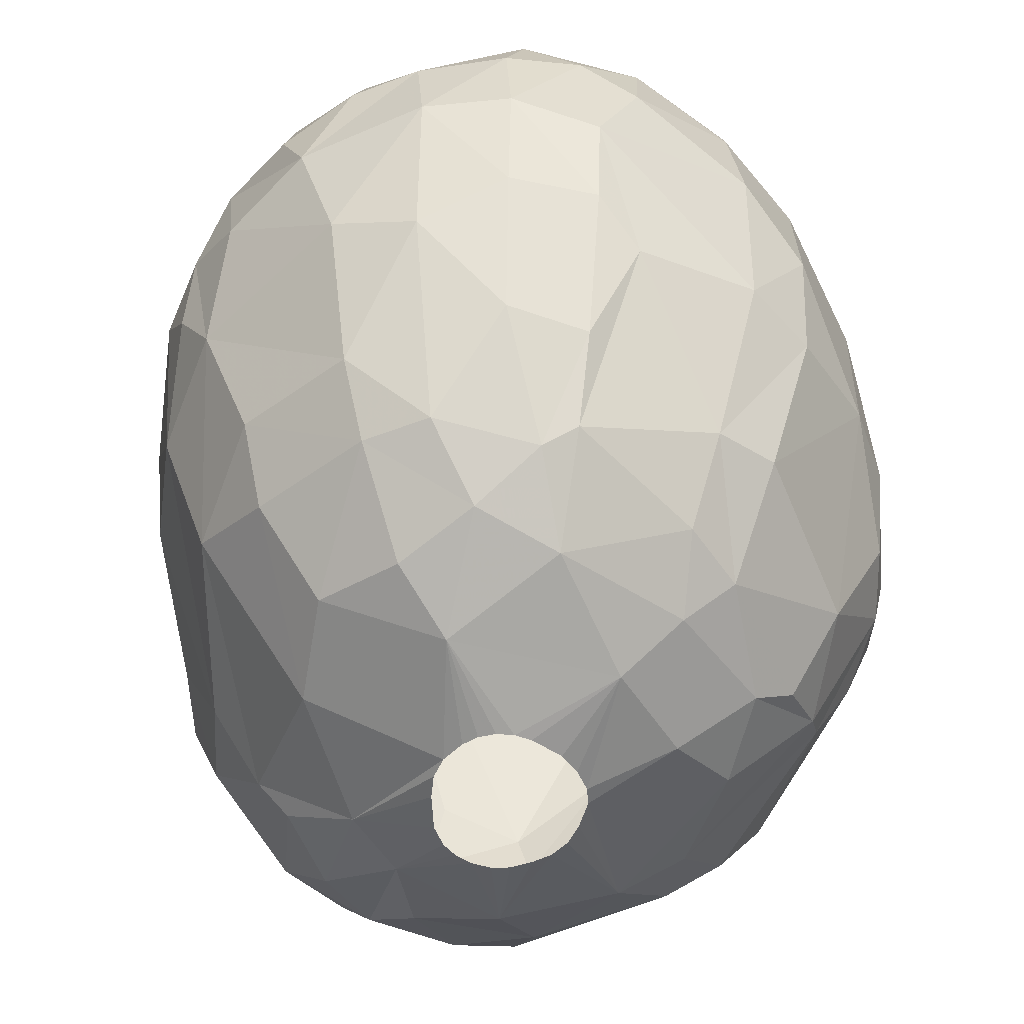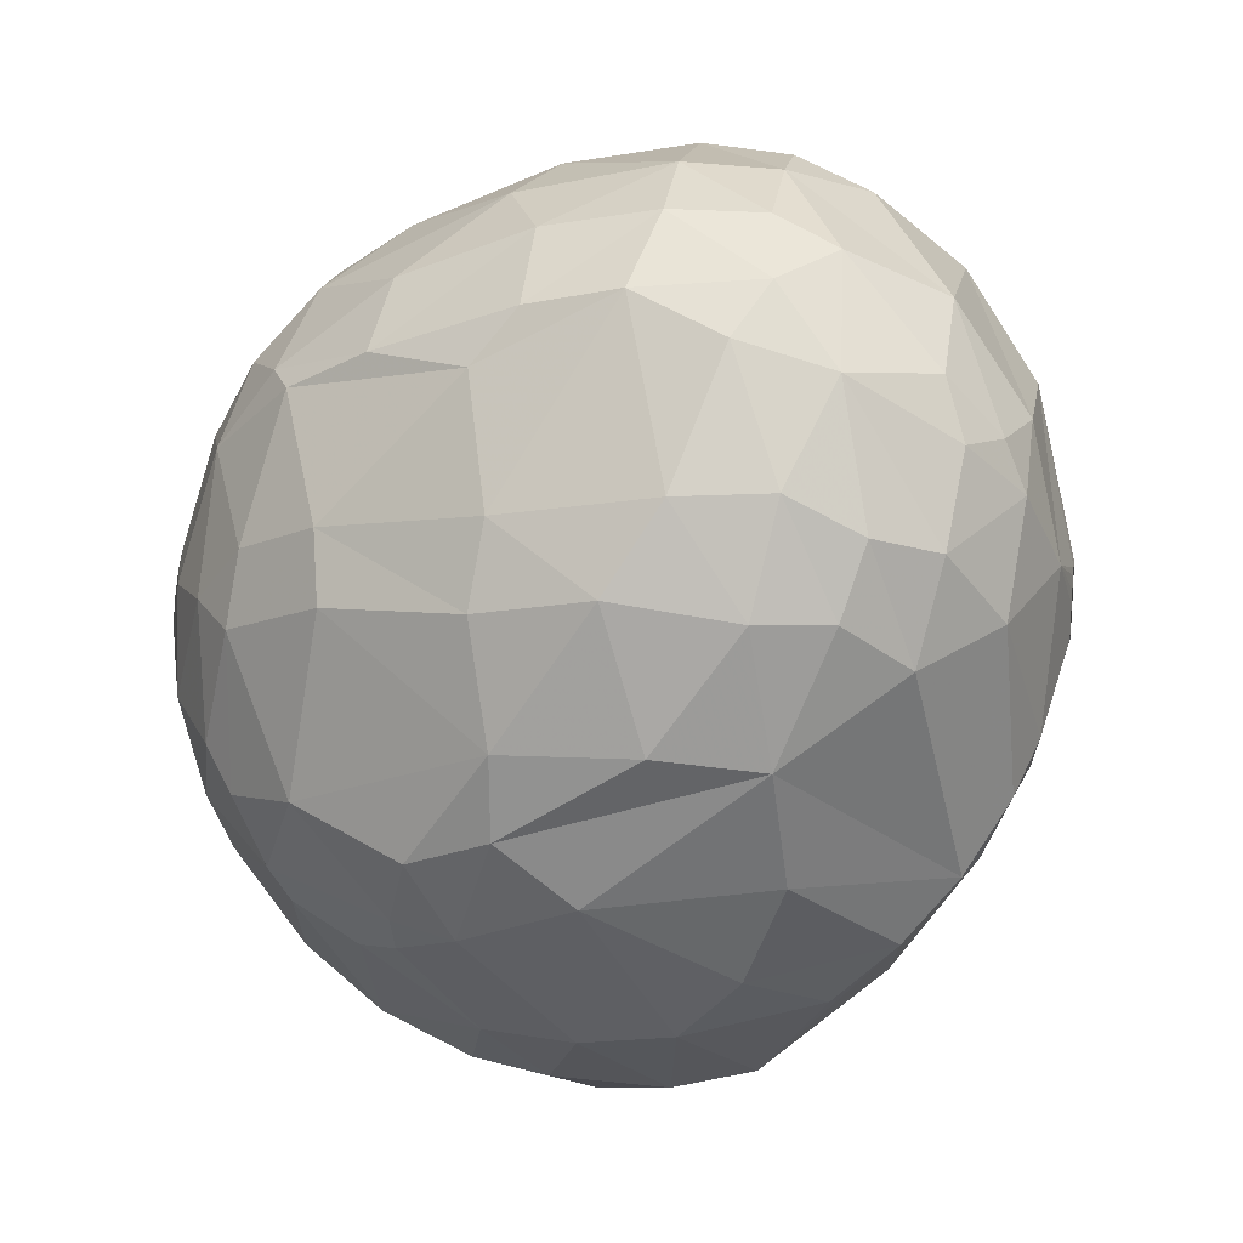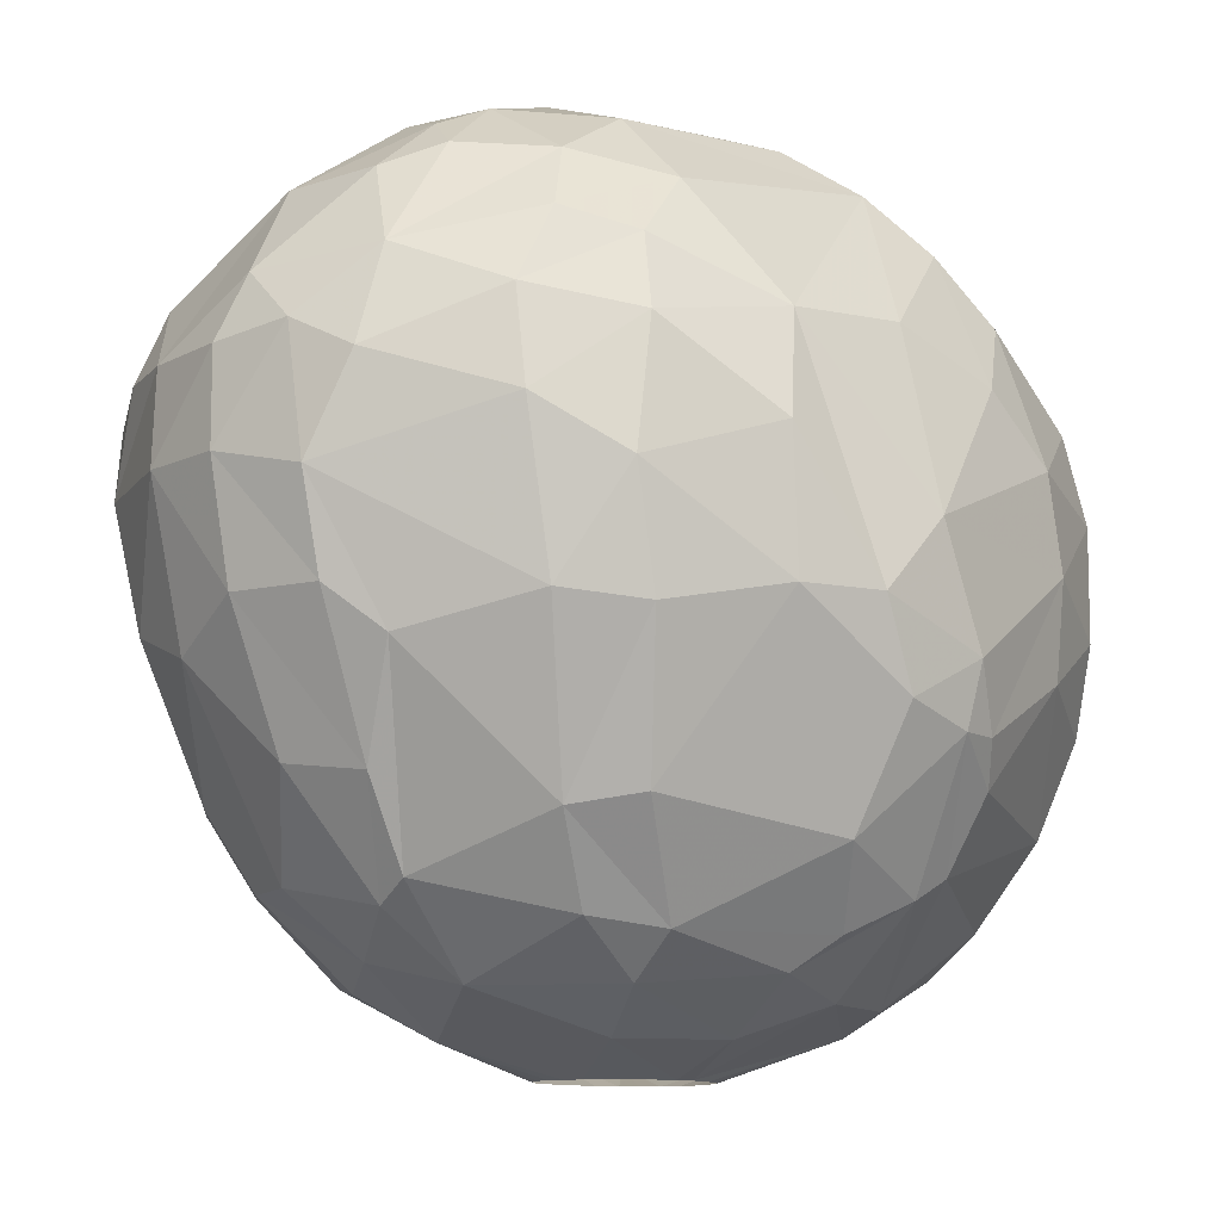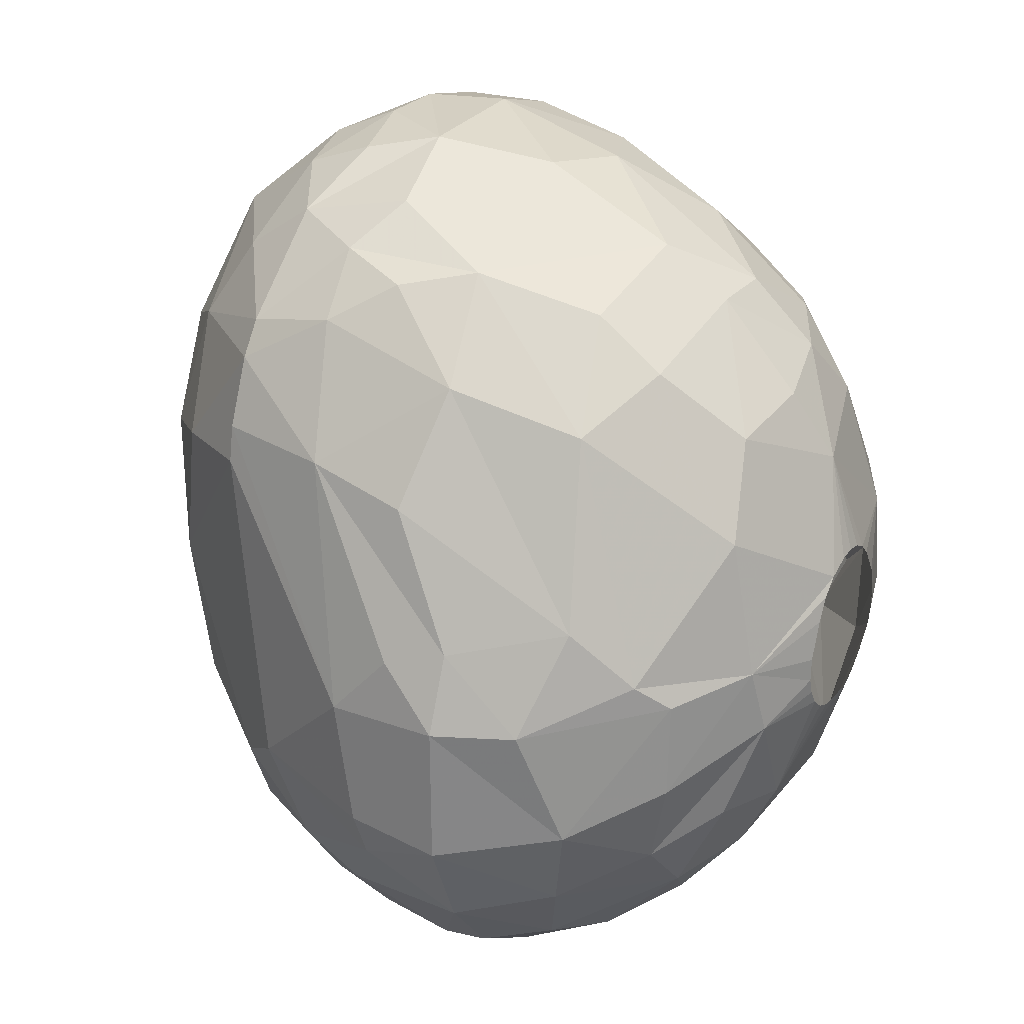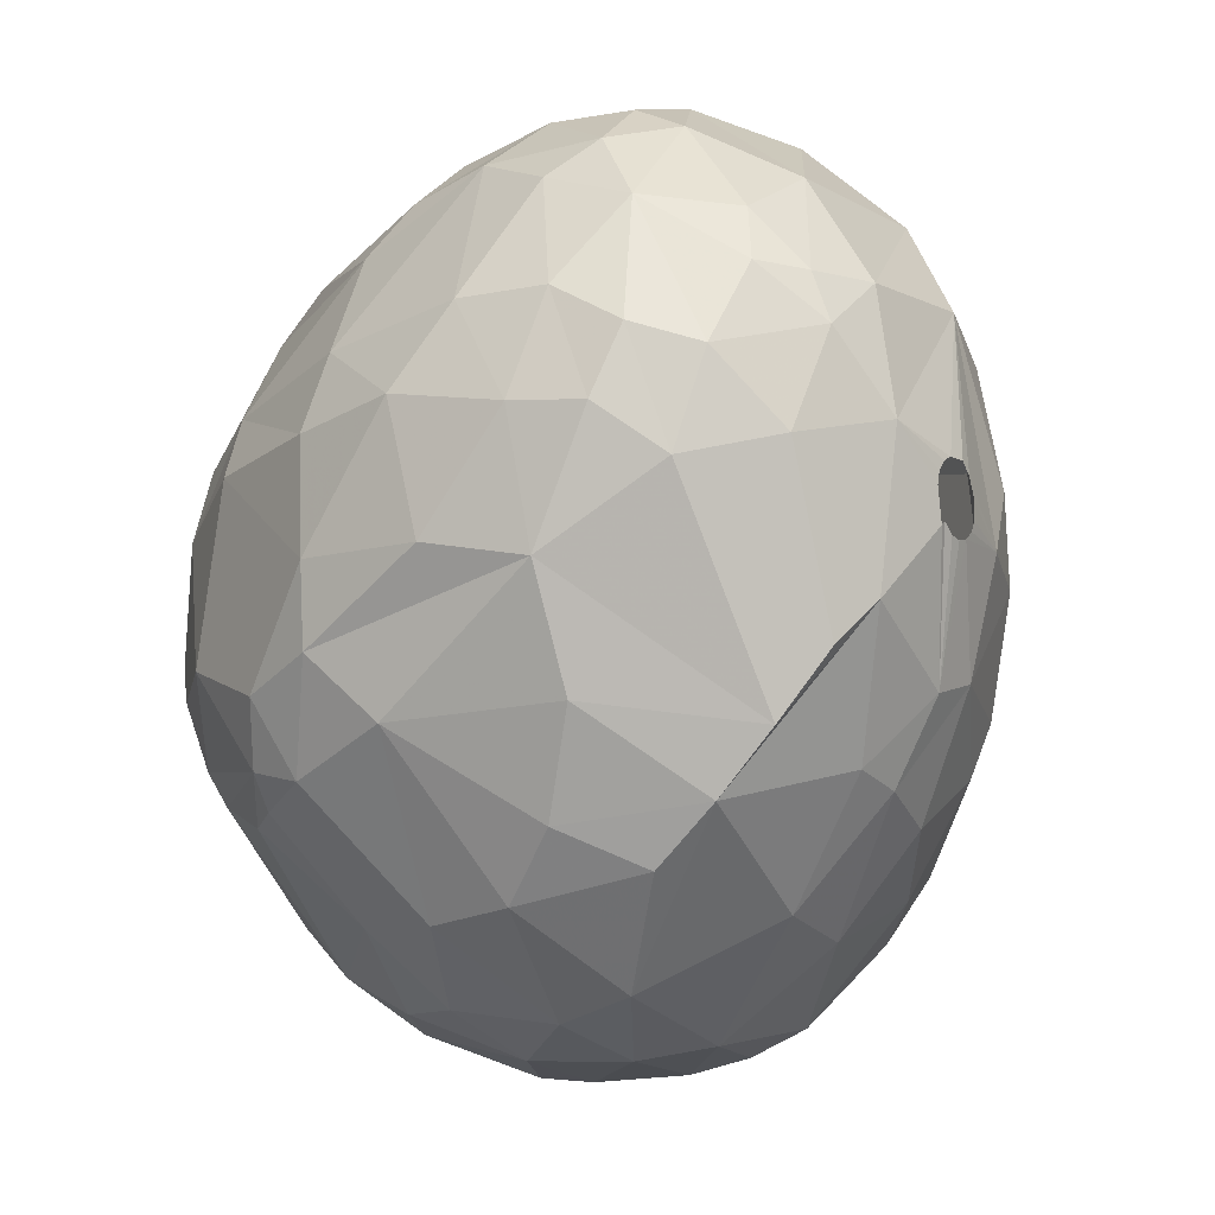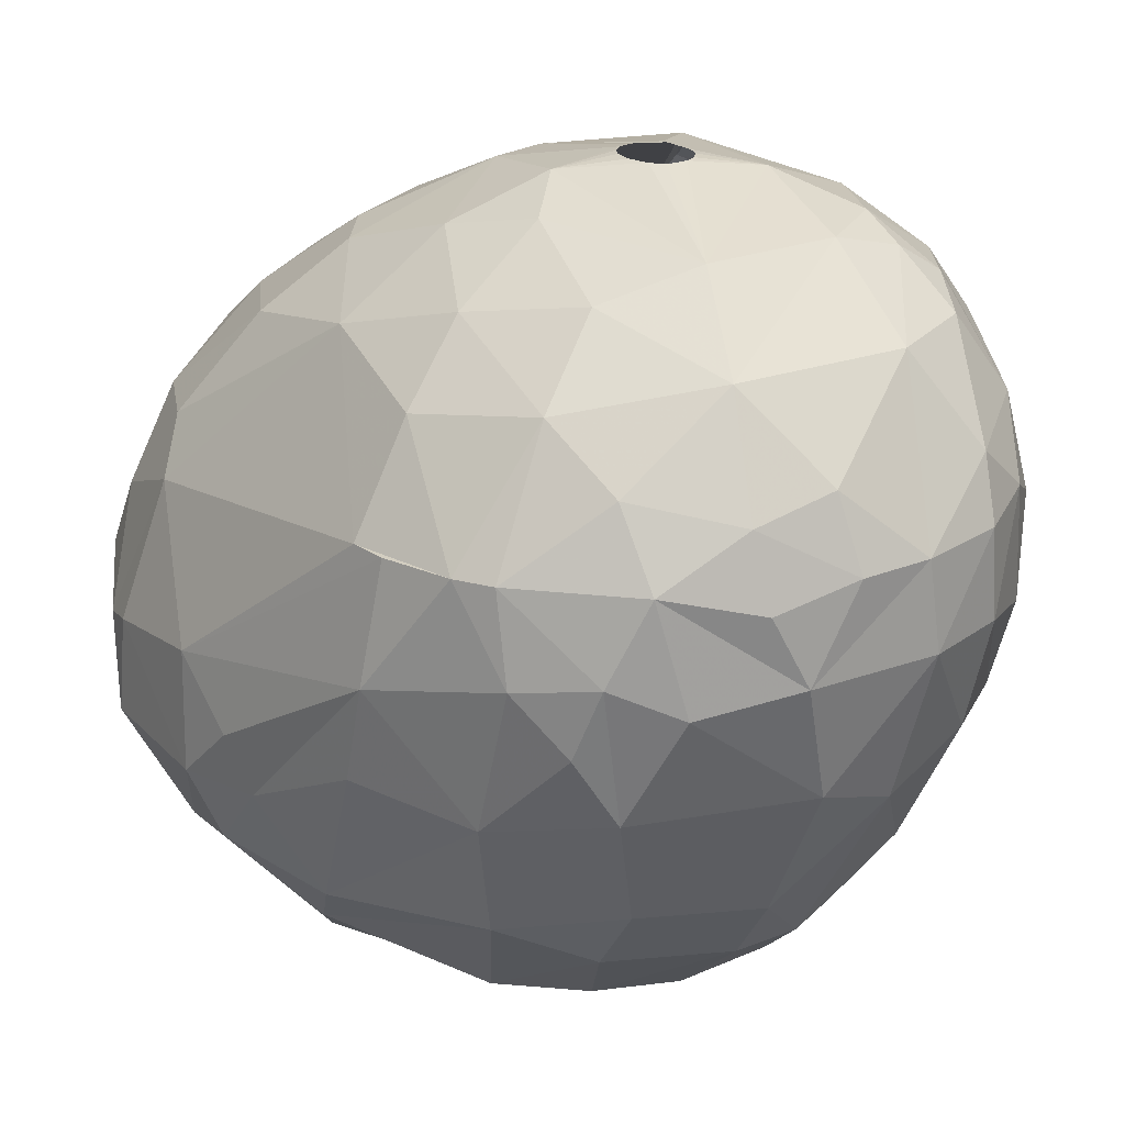
<metadata>
{"format":"obj","ext":"obj","renderer":"f3d","projection":"perspective","resolution":1024,"background":"white","views":[{"elev":-52.3,"azim":-157.3,"up":"+Z"},{"elev":18.6,"azim":-80.4,"up":"+Y"},{"elev":-10.8,"azim":-113.9,"up":"+Z"},{"elev":26.6,"azim":120.9,"up":"+Y"},{"elev":-6.3,"azim":-53.8,"up":"+Y"},{"elev":24.9,"azim":147.1,"up":"+Z"}]}
</metadata>
<code>
v 71.99 133.8 327.6
v 72.02 133.6 323.7
v 72.15 131.2 323.7
v 72.2 137.7 326.4
v 72.49 137.2 330
v 72.6 137 323.1
v 72.69 129.3 325.8
v 72.75 130.2 321.3
v 72.8 133.3 330.6
v 73.07 140.1 327.9
v 73.13 137.1 332.1
v 73.29 128 322.5
v 73.42 139.3 323.4
v 73.48 140.2 330.6
v 73.58 128.3 320.7
v 73.79 139.1 332.7
v 73.92 129.8 330.9
v 74.11 131.2 318
v 74.12 135.7 333.9
v 74.17 136.5 318.9
v 74.18 127.2 320.7
v 74.71 126.7 329.7
v 74.81 138.5 334.5
v 75.06 126.9 319.5
v 75.19 138.2 318.6
v 75.21 143.5 329.1
v 75.39 124.7 327.9
v 75.42 142.8 331.8
v 75.54 124.2 325.2
v 75.83 142.4 322.5
v 75.91 128.5 316.8
v 75.92 130.5 315.9
v 76.04 124.2 322.5
v 76.05 135.1 315.9
v 76.07 127.5 317.4
v 76.14 144.5 326.4
v 76.24 136.3 336
v 76.33 125.6 331.8
v 76.36 140.8 334.8
v 76.44 127.3 333.6
v 76.47 143.9 323.7
v 76.55 137.2 316.2
v 76.55 144.7 330
v 76.74 131.6 315
v 76.84 129.2 335.1
v 77.09 142.4 334.2
v 77.5 142.3 319.5
v 77.55 135.4 314.7
v 77.67 131.1 336.3
v 77.68 139.2 336.3
v 77.69 140.7 335.7
v 77.84 122 324
v 78.22 145.2 331.5
v 78.25 122.4 329.7
v 78.29 146 327
v 78.35 121.7 327.3
v 78.36 141 317.1
v 78.4 129.4 314.4
v 78.47 146 329.7
v 78.63 145.4 323.7
v 78.91 132.3 336.9
v 78.96 121.8 321.6
v 79.07 132 313.5
v 79.32 136.9 337.2
v 79.36 143.8 319.8
v 79.4 141.2 316.5
v 79.49 122.8 318.9
v 79.57 135.1 313.5
v 79.81 138.9 314.7
v 79.82 143.7 334.2
v 79.82 140.6 336.3
v 80.06 120.6 324.9
v 80.41 128.2 335.4
v 80.41 124.2 316.5
v 80.69 126.9 314.4
v 80.8 146.8 327
v 80.8 135.4 337.5
v 80.87 124.5 333
v 80.88 120.6 327.9
v 80.89 135.8 337.5
v 80.98 134.4 337.5
v 81.09 146.6 329.7
v 81.13 134.5 337.5
v 81.15 136.1 337.5
v 81.16 121.2 320.4
v 81.29 145.7 322.5
v 81.49 136.2 337.5
v 81.51 134.2 337.5
v 81.52 140.9 315.3
v 81.71 132.3 312.6
v 81.72 133 312.6
v 81.88 134.1 337.5
v 81.88 133.7 312.6
v 81.89 131.8 312.6
v 81.99 142.9 317.1
v 82.03 127.7 335.4
v 82.05 124.8 315.3
v 82.12 136.2 337.5
v 82.24 134.2 337.5
v 82.28 121 329.7
v 82.31 130.2 336.6
v 82.44 134.6 312.6
v 82.46 135.8 337.5
v 82.46 131 312.6
v 82.53 134.4 337.5
v 82.64 120 323.4
v 82.69 134.7 337.5
v 82.7 135.2 337.5
v 82.8 135 312.6
v 82.81 126.9 313.8
v 82.89 121.6 318.6
v 83 130.6 312.6
v 83.25 135.2 312.6
v 83.26 146.6 329.7
v 83.29 120.7 320.4
v 83.43 145.7 331.8
v 83.48 138.2 313.5
v 83.53 119.9 324.6
v 83.56 123.8 332.7
v 83.61 130.3 312.6
v 83.76 135.3 312.6
v 83.83 146.1 323.4
v 83.89 140.6 336.3
v 83.98 130.6 336.6
v 84.04 140.3 314.7
v 84.05 142.9 317.1
v 84.06 144.2 319.2
v 84.22 130.2 312.6
v 84.27 135.2 312.6
v 84.41 126.8 334.8
v 84.42 134.1 337.2
v 84.78 146.6 327
v 84.91 130.3 312.6
v 84.98 134.9 312.6
v 85.04 143.4 334.2
v 85.42 130.5 312.6
v 85.5 134.4 312.6
v 85.69 120 326.4
v 85.74 146.2 329.1
v 85.81 145.4 331.2
v 85.86 130.8 312.6
v 85.88 133.7 312.6
v 85.99 135.9 336.6
v 86.17 131.3 312.6
v 86.22 125.2 314.7
v 86.29 132.6 312.6
v 86.31 131.8 312.6
v 86.39 127.6 313.5
v 86.57 120.5 327.9
v 86.71 121.4 329.7
v 86.71 139.7 315
v 86.72 139.6 335.4
v 86.76 124.9 333
v 87.15 128.2 334.8
v 87.15 121.2 319.2
v 87.35 133.4 336
v 87.54 123.6 316.2
v 87.65 145.4 326.4
v 87.71 143.1 319.5
v 87.78 141.7 317.4
v 88.24 130.9 313.2
v 88.3 144.8 329.7
v 88.35 129.9 334.8
v 88.36 120.3 322.8
v 88.38 143.3 331.8
v 88.42 137 314.4
v 88.7 133 313.5
v 88.76 120.4 324.3
v 88.79 144.1 323.1
v 88.91 136.6 334.8
v 88.97 140.8 333.3
v 88.99 125.6 332.4
v 89 128 314.1
v 89.02 125 315.6
v 89.11 123.7 330.9
v 89.22 122.5 318
v 89.45 120.9 321
v 89.48 144.3 327.3
v 89.97 122.5 328.8
v 90.03 143.7 325.2
v 90.34 132.8 333.6
v 90.4 140.3 318.6
v 90.55 128.6 332.7
v 90.96 137.4 332.7
v 90.97 121.7 325.5
v 90.98 127 315.6
v 91.1 132.6 315
v 91.19 142.1 329.7
v 91.2 122.6 327.3
v 91.23 129.6 315
v 91.23 142.6 327
v 91.35 123.2 318.9
v 91.42 141.4 322.5
v 91.59 121.8 322.8
v 91.72 125.1 329.7
v 91.77 133.3 315.9
v 91.88 141.1 329.7
v 92.15 122.5 321
v 92.55 135 317.7
v 92.66 127.3 329.7
v 92.68 139 329.7
v 92.69 125.6 318
v 92.87 137.9 329.7
v 93.34 125.3 327
v 93.36 128.3 317.4
v 93.39 138.9 326.1
v 93.42 138.1 323.1
v 93.62 124.5 324.9
v 93.64 128.3 328.2
v 93.9 124.6 321
v 94.14 131.9 318.6
v 94.27 134.2 321
v 94.74 126.6 323.7
v 94.79 133.7 322.8
v 94.97 131.7 324.6
v 94.98 127.8 324
v 95.11 127.5 321
v 95.15 131.8 321
g foo
f 12 15 21
f 41 47 30
f 62 33 67
f 38 22 27
f 28 26 14
f 28 43 26
f 175 179 195
f 175 150 179
f 124 163 156
f 71 51 50
f 13 30 25
f 60 65 47
f 214 218 212
f 194 177 198
f 13 25 6
f 41 60 47
f 122 127 86
f 169 159 127
f 216 217 218
f 164 155 177
f 164 115 155
f 106 85 115
f 29 12 21
f 86 65 60
f 213 217 216
f 194 198 210
f 164 177 194
f 106 115 164
f 12 8 15
f 3 2 8
f 210 217 213
f 72 85 106
f 72 62 85
f 52 62 72
f 3 8 12
f 29 21 33
f 169 127 122
f 193 169 180
f 206 207 193
f 168 164 194
f 52 33 62
f 76 86 60
f 122 86 76
f 206 212 207
f 214 212 206
f 215 218 214
f 216 218 215
f 208 210 213
f 208 194 210
f 185 168 194
f 118 106 164
f 29 33 52
f 36 30 13
f 36 41 30
f 7 12 29
f 3 12 7
f 4 6 2
f 4 13 6
f 158 169 122
f 185 194 208
f 138 164 168
f 138 118 164
f 118 72 106
f 178 169 158
f 178 180 169
f 158 122 132
f 206 193 191
f 132 122 76
f 215 214 206
f 213 216 209
f 56 52 72
f 55 41 36
f 55 60 41
f 27 7 29
f 1 2 3
f 10 36 13
f 76 60 55
f 191 193 180
f 209 216 215
f 10 13 4
f 204 213 209
f 204 208 213
f 189 208 204
f 189 185 208
f 179 185 189
f 179 168 185
f 149 168 179
f 149 138 168
f 79 56 72
f 56 29 52
f 4 2 1
f 26 36 10
f 191 180 178
f 201 215 206
f 203 209 215
f 79 118 138
f 79 72 118
f 197 206 191
f 201 206 197
f 203 215 201
f 9 3 7
f 9 1 3
f 43 55 36
f 132 76 82
f 162 158 132
f 162 178 158
f 27 29 56
f 22 7 27
f 17 7 22
f 17 9 7
f 139 162 132
f 200 204 209
f 195 189 204
f 179 189 195
f 150 149 179
f 5 4 1
f 114 132 82
f 139 132 114
f 197 191 188
f 54 27 56
f 43 36 26
f 59 55 43
f 76 55 59
f 188 191 178
f 195 204 200
f 54 56 79
f 59 82 76
f 188 178 162
f 100 149 150
f 100 138 149
f 100 79 138
f 54 79 100
f 5 10 4
f 14 26 10
f 140 162 139
f 38 27 54
f 14 10 5
f 181 209 203
f 9 5 1
f 140 139 114
f 40 22 38
f 40 17 22
f 11 5 9
f 11 14 5
f 53 59 43
f 82 59 53
f 200 209 181
f 78 54 100
f 114 82 116
f 165 188 162
f 203 201 197
f 53 43 28
f 140 114 116
f 184 203 197
f 172 175 195
f 153 150 175
f 119 100 150
f 40 54 78
f 38 54 40
f 165 162 140
f 181 203 184
f 183 195 200
f 16 14 11
f 70 82 53
f 70 116 82
f 171 197 188
f 153 175 172
f 153 119 150
f 119 78 100
f 135 140 116
f 135 165 140
f 171 184 197
f 183 200 181
f 172 195 183
f 11 9 19
f 16 28 14
f 171 188 165
f 45 17 40
f 45 9 17
f 19 9 45
f 46 53 28
f 16 11 19
f 130 119 153
f 96 119 130
f 78 119 96
f 23 16 19
f 28 16 23
f 70 53 46
f 135 116 70
f 135 171 165
f 152 171 135
f 39 28 23
f 46 28 39
f 181 184 170
f 163 172 183
f 154 172 163
f 154 153 172
f 170 171 152
f 170 184 171
f 163 183 181
f 73 78 96
f 73 40 78
f 37 19 45
f 51 46 39
f 51 70 46
f 135 70 71
f 130 153 154
f 49 37 45
f 23 19 37
f 163 181 156
f 61 40 73
f 45 40 61
f 71 70 51
f 123 135 71
f 152 135 123
f 156 181 170
f 143 170 152
f 124 154 163
f 124 130 154
f 96 130 124
f 49 45 61
f 50 23 37
f 50 39 23
f 50 51 39
f 101 96 124
f 101 73 96
f 143 152 123
f 156 170 143
f 61 73 101
f 68 91 90
f 68 93 91
f 68 102 93
f 109 102 68
f 117 113 109
f 117 121 113
f 117 129 121
f 134 129 117
f 167 137 134
f 167 142 137
f 167 146 142
f 167 147 146
f 161 147 167
f 161 144 147
f 161 141 144
f 148 141 161
f 148 136 141
f 148 133 136
f 148 128 133
f 120 128 148
f 110 112 120
f 110 104 112
f 94 104 110
f 63 90 94
f 63 68 90
f 117 109 68
f 173 148 161
f 110 120 148
f 58 94 110
f 63 94 58
f 166 134 117
f 166 167 134
f 58 110 75
f 44 63 58
f 48 68 63
f 69 68 48
f 69 117 68
f 151 117 125
f 151 166 117
f 145 148 173
f 196 167 166
f 190 167 187
f 190 161 167
f 186 161 190
f 186 173 161
f 110 148 145
f 75 110 97
f 44 48 63
f 89 117 69
f 187 167 196
f 31 58 75
f 44 58 31
f 34 48 44
f 174 145 173
f 97 110 145
f 42 69 48
f 66 89 69
f 89 125 117
f 32 44 31
f 126 125 89
f 186 174 173
f 157 145 174
f 34 44 32
f 42 48 34
f 95 89 66
f 126 151 125
f 74 75 97
f 31 75 35
f 57 66 69
f 95 126 89
f 160 151 126
f 160 166 151
f 182 166 160
f 182 196 166
f 157 97 145
f 35 75 74
f 205 190 187
f 205 186 190
f 202 186 205
f 57 69 42
f 199 196 182
f 211 187 196
f 202 174 186
f 111 97 157
f 111 74 97
f 18 32 31
f 34 32 18
f 25 42 34
f 20 34 18
f 20 25 34
f 57 42 25
f 211 205 187
f 192 174 202
f 176 157 174
f 159 160 126
f 176 174 192
f 15 18 31
f 127 126 95
f 67 74 111
f 15 31 35
f 199 211 196
f 155 157 176
f 155 111 157
f 67 35 74
f 65 95 66
f 127 159 126
f 159 182 160
f 85 67 111
f 24 35 67
f 24 15 35
f 47 66 57
f 86 95 65
f 86 127 95
f 30 57 25
f 30 47 57
f 218 205 211
f 217 202 205
f 115 111 155
f 47 65 66
f 193 199 182
f 217 205 218
f 192 202 210
f 62 67 85
f 21 15 24
f 8 18 15
f 169 182 159
f 211 199 212
f 177 176 192
f 25 20 6
f 207 199 193
f 198 177 192
f 85 111 115
f 2 18 8
f 2 20 18
f 169 193 182
f 207 212 199
f 218 211 212
f 198 192 210
f 177 155 176
f 33 24 67
f 210 202 217
f 21 24 33
f 6 20 2
f 103 131 123
f 108 131 103
f 107 131 108
f 105 131 107
f 105 99 131
f 92 101 99
f 88 101 92
f 83 101 88
f 81 101 83
f 81 61 101
f 77 61 81
f 77 64 61
f 80 64 77
f 84 64 80
f 87 64 84
f 87 123 64
f 98 123 87
f 103 123 98
f 131 143 123
f 99 124 131
f 99 101 124
f 64 37 61
f 131 156 143
f 131 124 156
f 37 49 61
f 64 50 37
f 64 71 50
f 64 123 71
g

</code>
